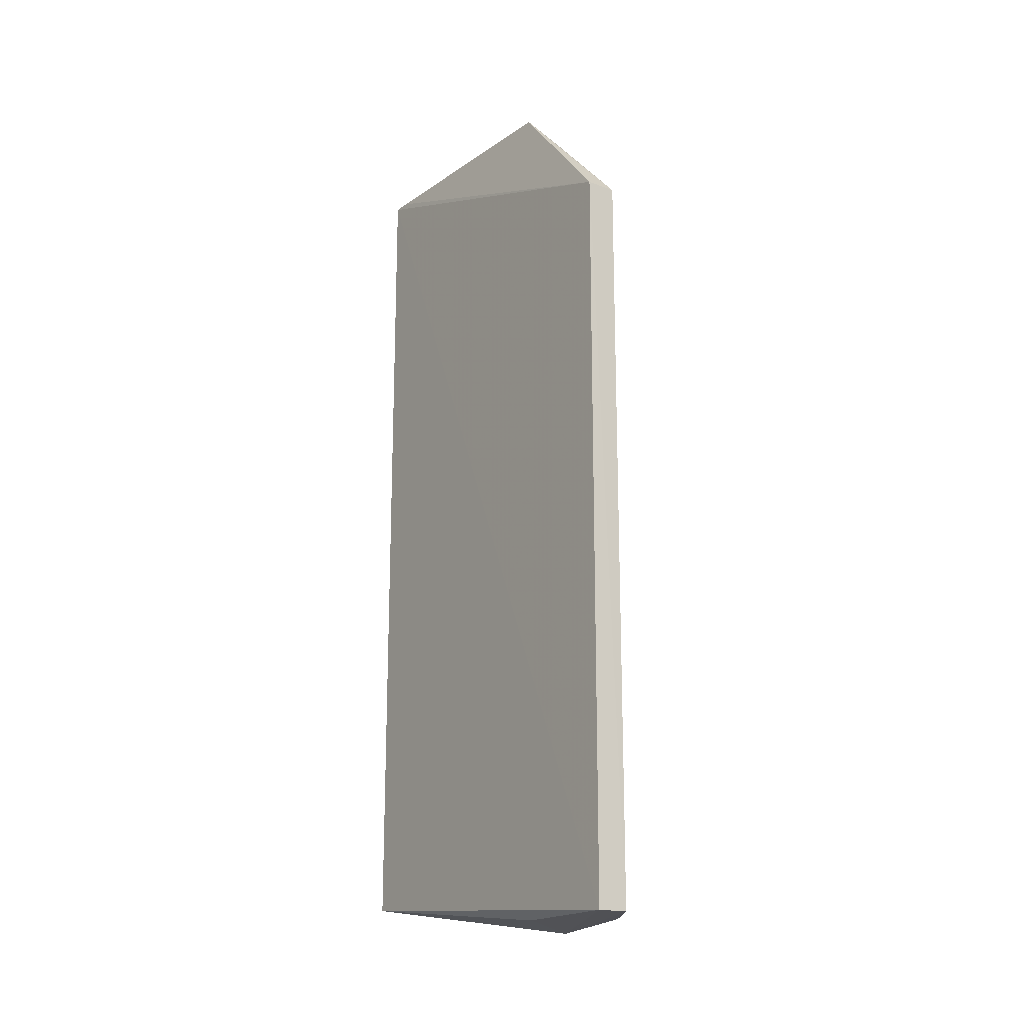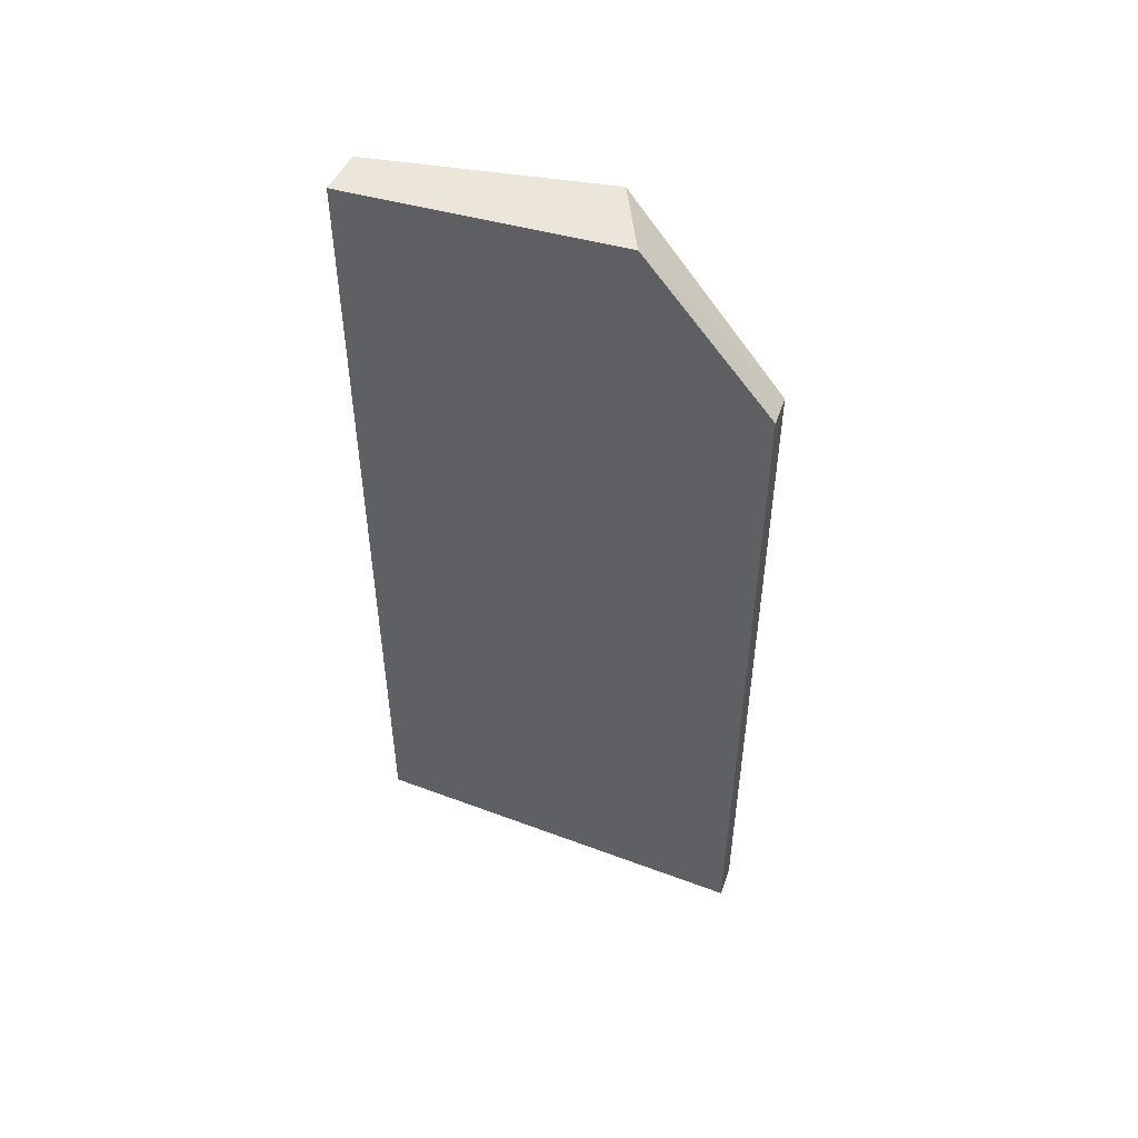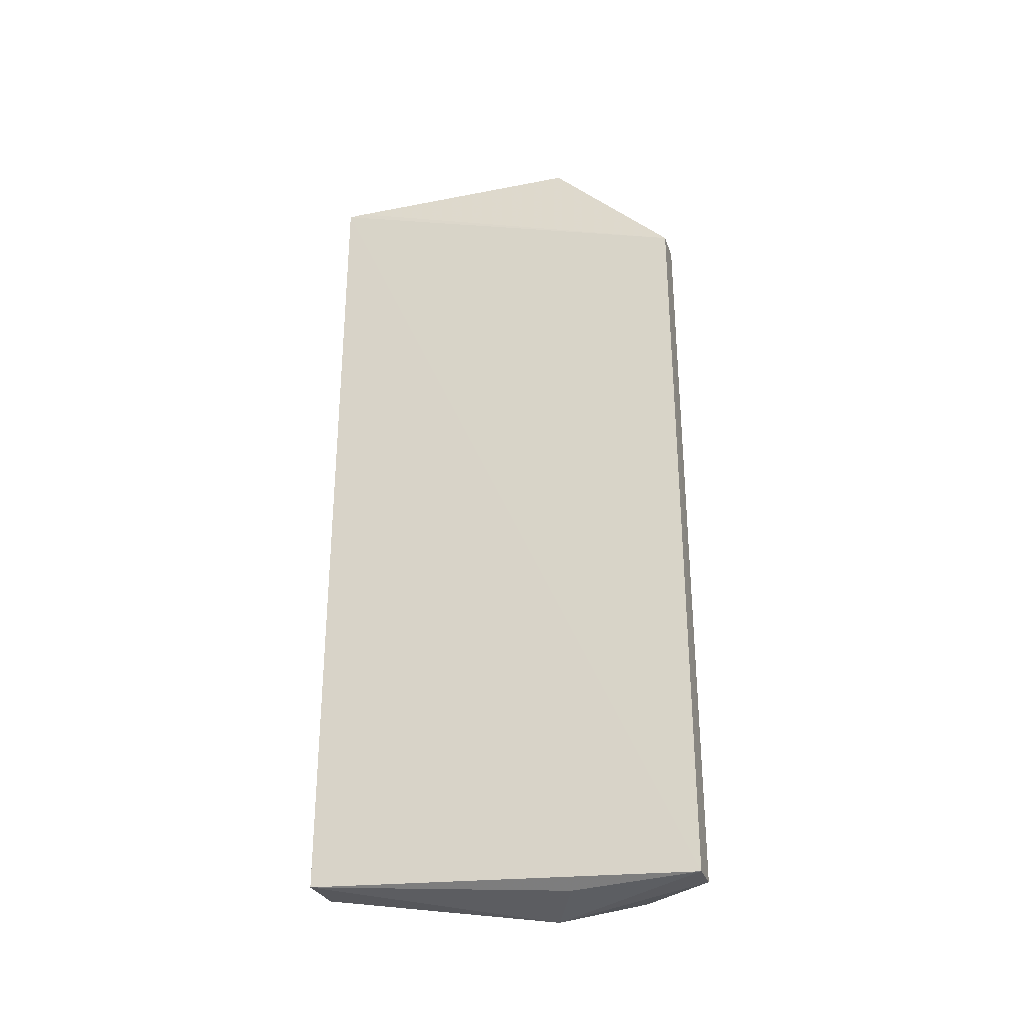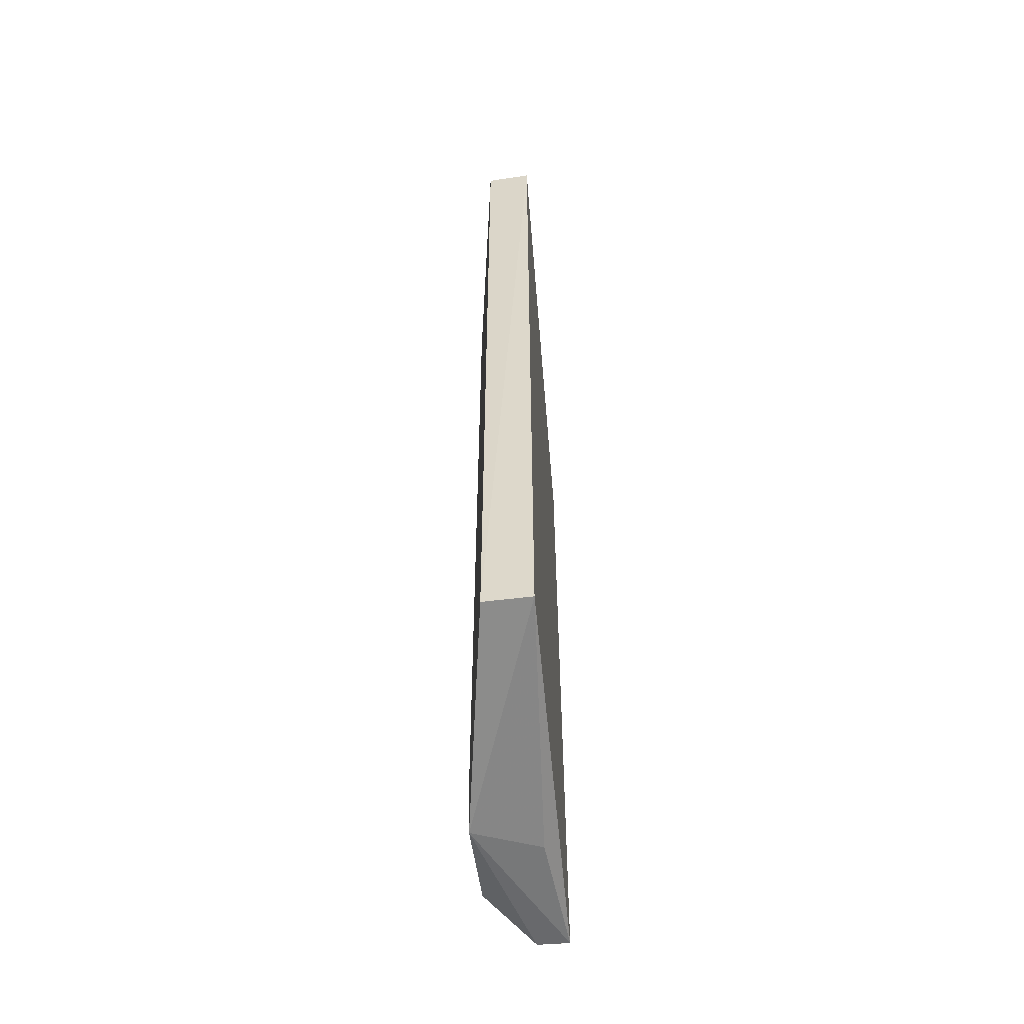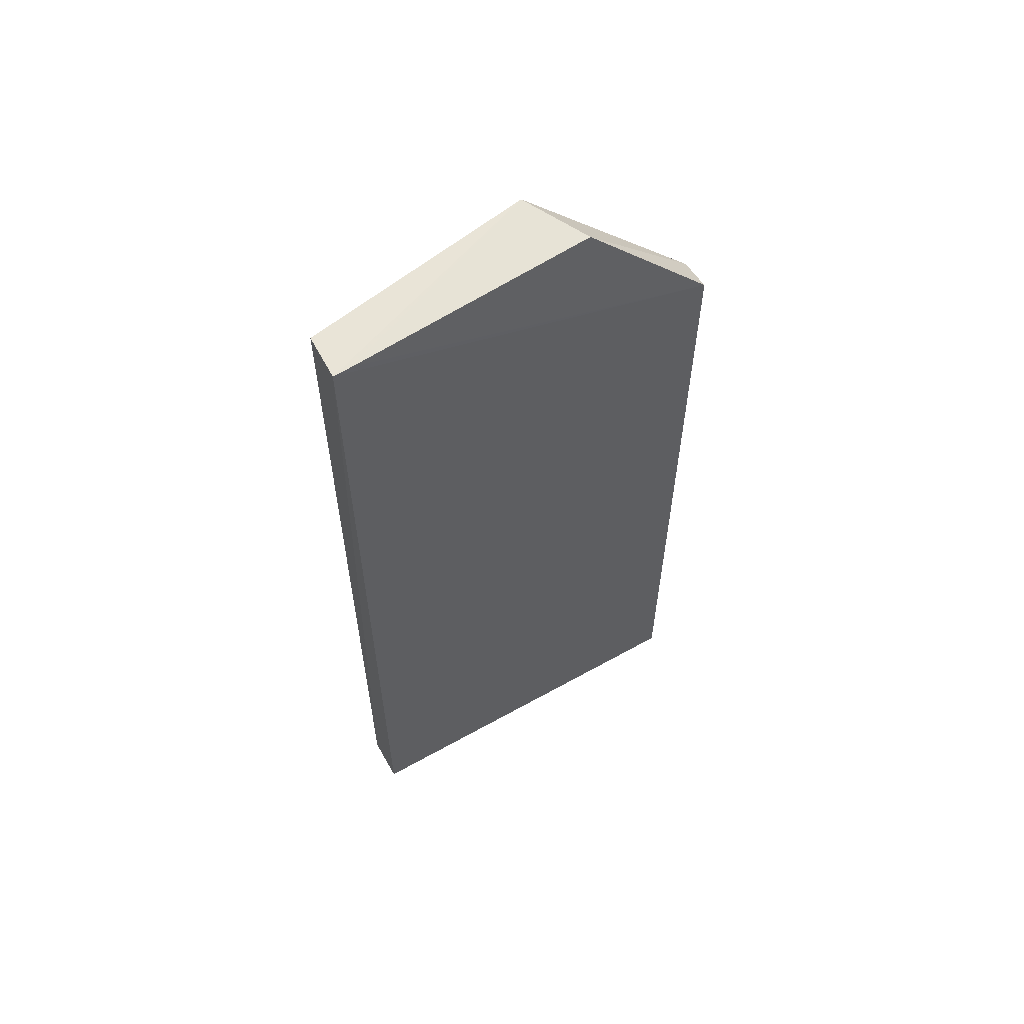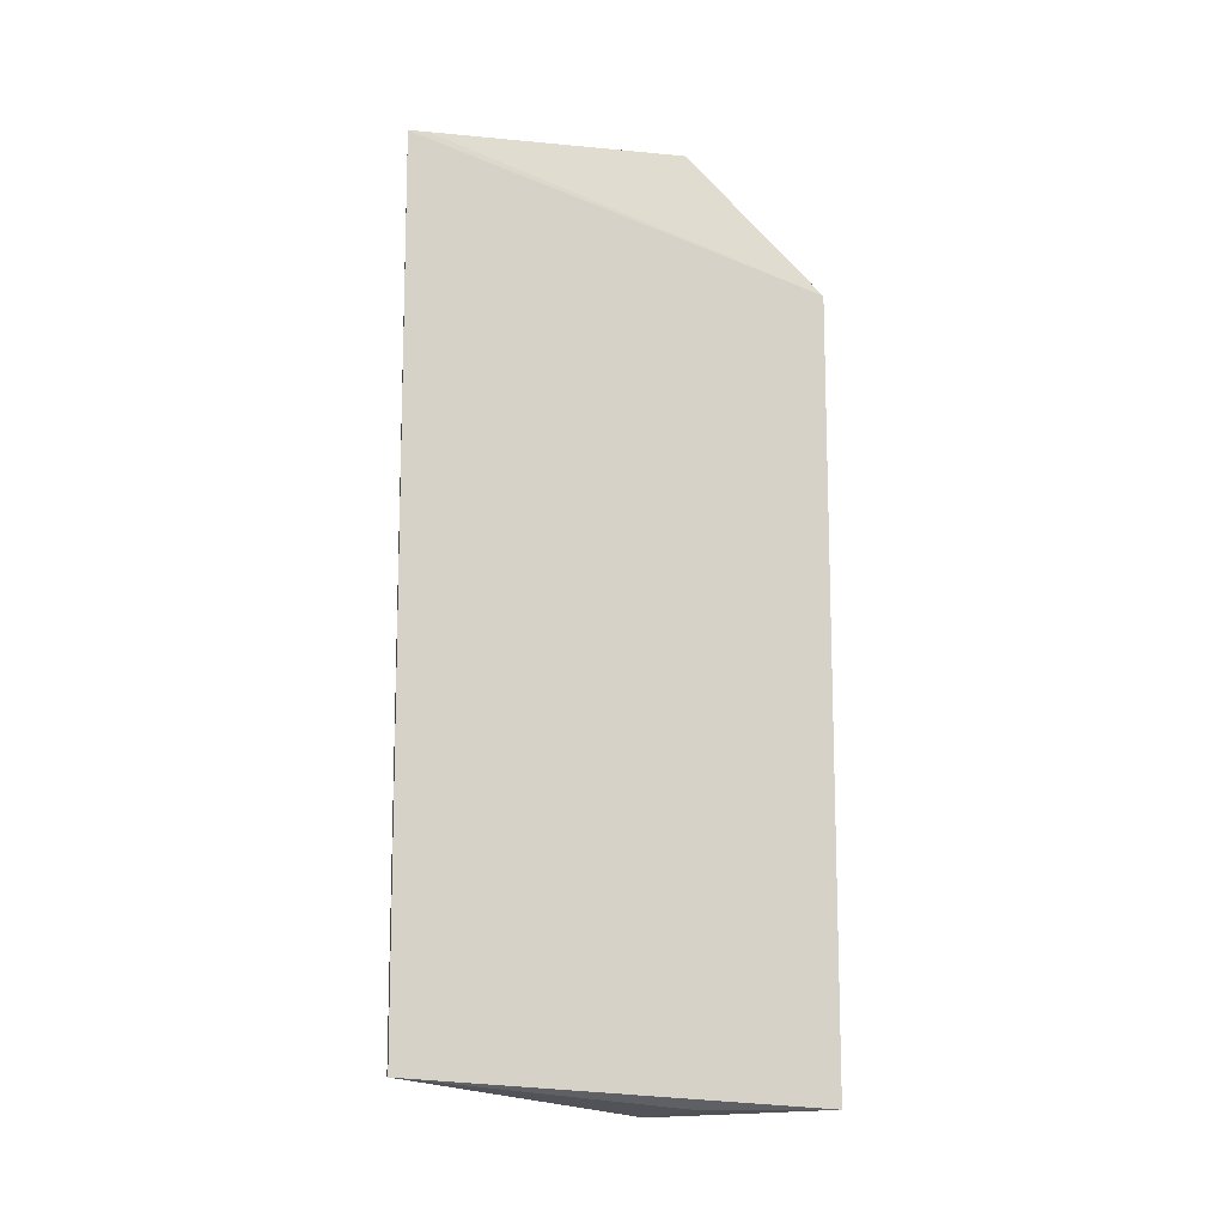
<metadata>
{"format":"obj","ext":"obj","renderer":"f3d","projection":"perspective","resolution":1024,"background":"white","views":[{"elev":-18.0,"azim":-32.5,"up":"+Z"},{"elev":49.6,"azim":-67.9,"up":"+Z"},{"elev":-31.0,"azim":-69.3,"up":"+Z"},{"elev":-55.5,"azim":-172.7,"up":"+Z"},{"elev":58.9,"azim":-119.6,"up":"+Z"},{"elev":-12.4,"azim":-97.3,"up":"+Z"}]}
</metadata>
<code>
v -0.9563 0.9041 -0.06588
v -0.9245 0.7232 -0.06049
v -0.9236 0.7229 -0.7724
v -0.9924 0.9041 -0.7443
v -0.9807 0.5936 -0.1753
v -0.9563 0.9041 -0.7443
v -0.9228 0.7246 -0.0683
v -0.974 0.6958 -0.06592
v -0.9816 0.5939 -0.7662
v -0.9921 0.9052 -0.06587
v -0.9234 0.7279 -0.7434
v -0.9234 0.652 -0.766
v -0.9564 0.595 -0.1753
v -0.9741 0.6958 -0.7661
v -0.9912 0.8907 -0.06588
v -0.9567 0.595 -0.7661
v -0.9245 0.6529 -0.5912
f 6 3 4
f 7 1 2
f 7 6 1
f 10 6 4
f 10 1 6
f 10 9 5
f 10 4 9
f 10 2 1
f 11 3 6
f 11 6 7
f 12 11 7
f 12 3 11
f 13 7 2
f 13 8 5
f 13 2 8
f 14 9 4
f 14 4 3
f 14 3 9
f 15 10 5
f 15 5 8
f 15 8 2
f 15 2 10
f 16 9 3
f 16 3 12
f 16 12 13
f 16 13 5
f 16 5 9
f 17 13 12
f 17 12 7
f 17 7 13

</code>
